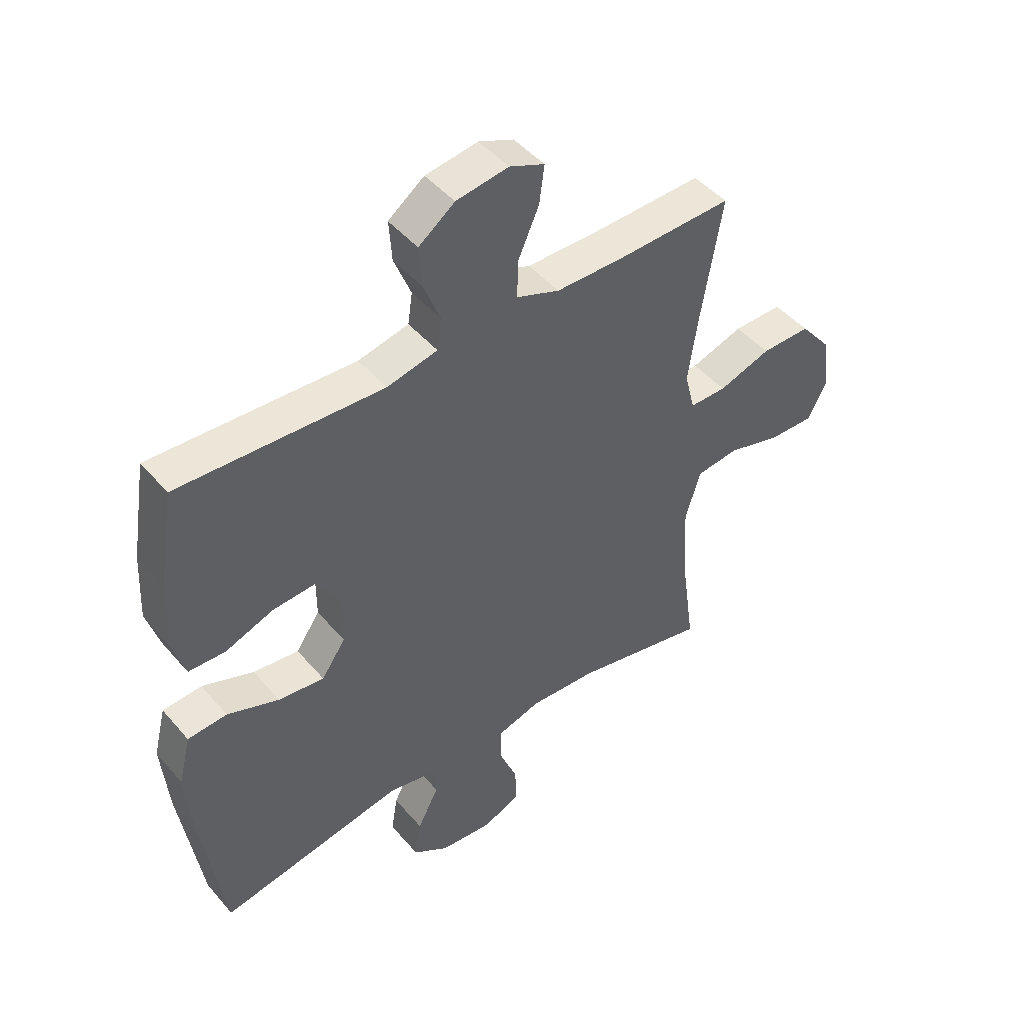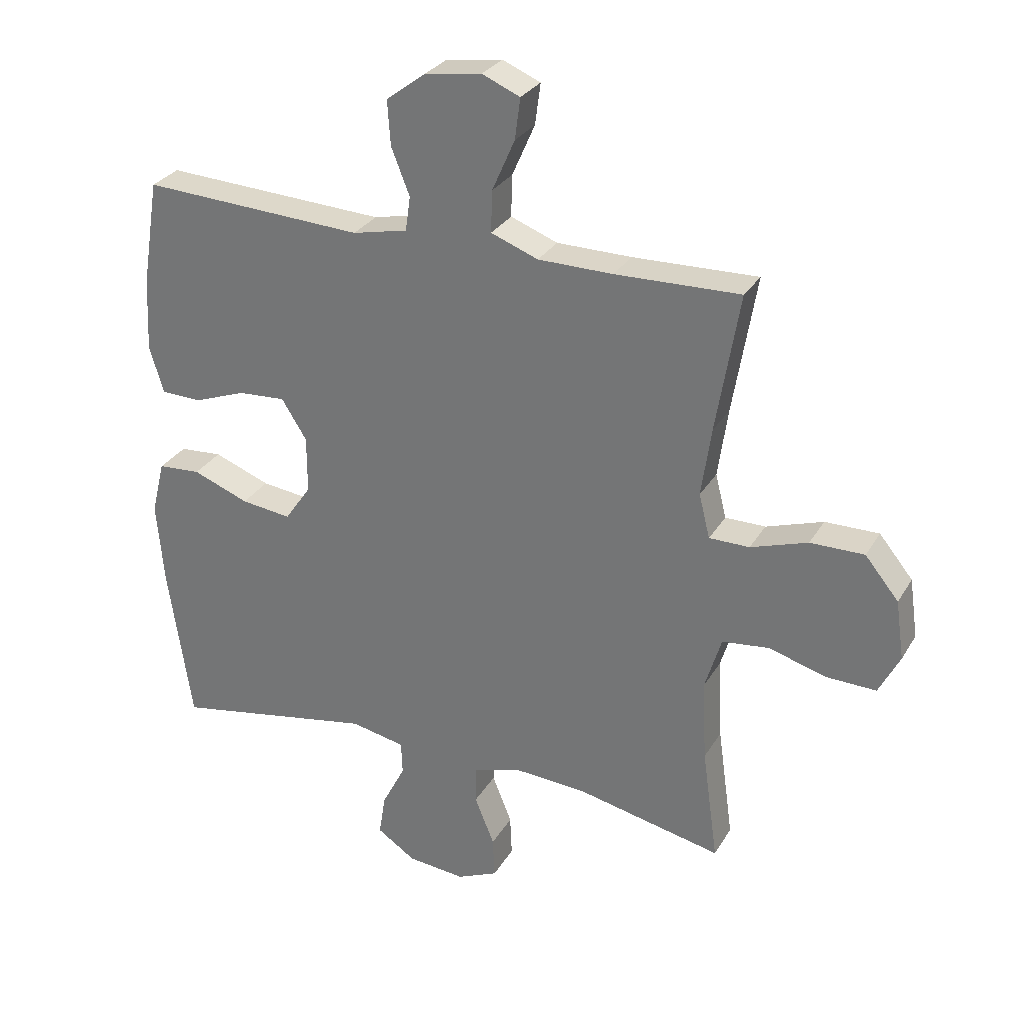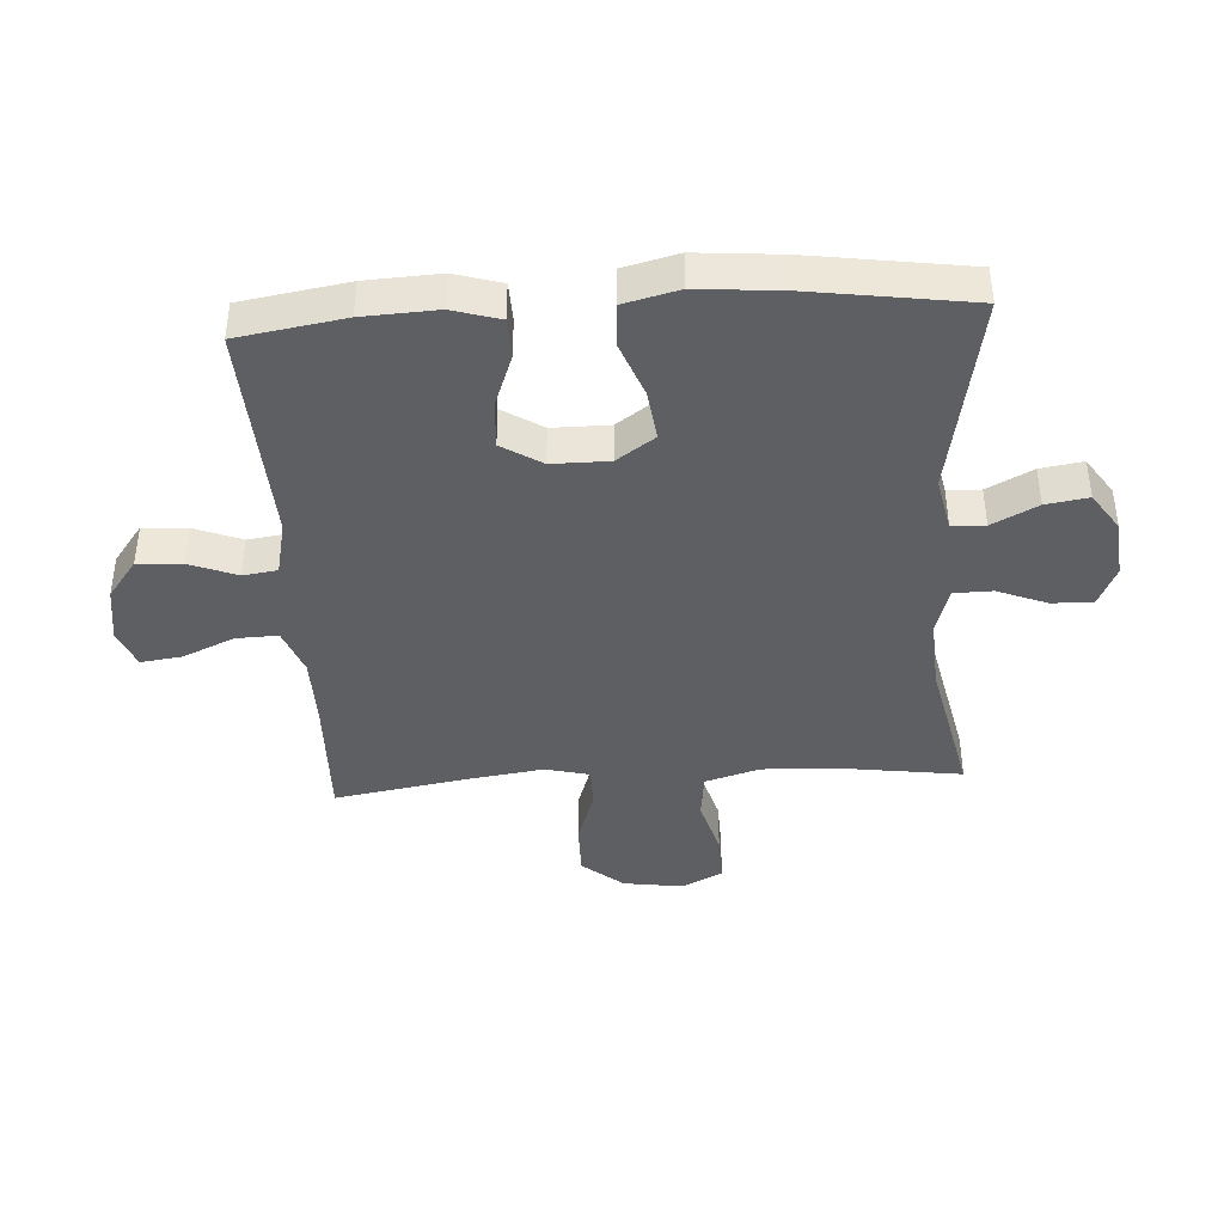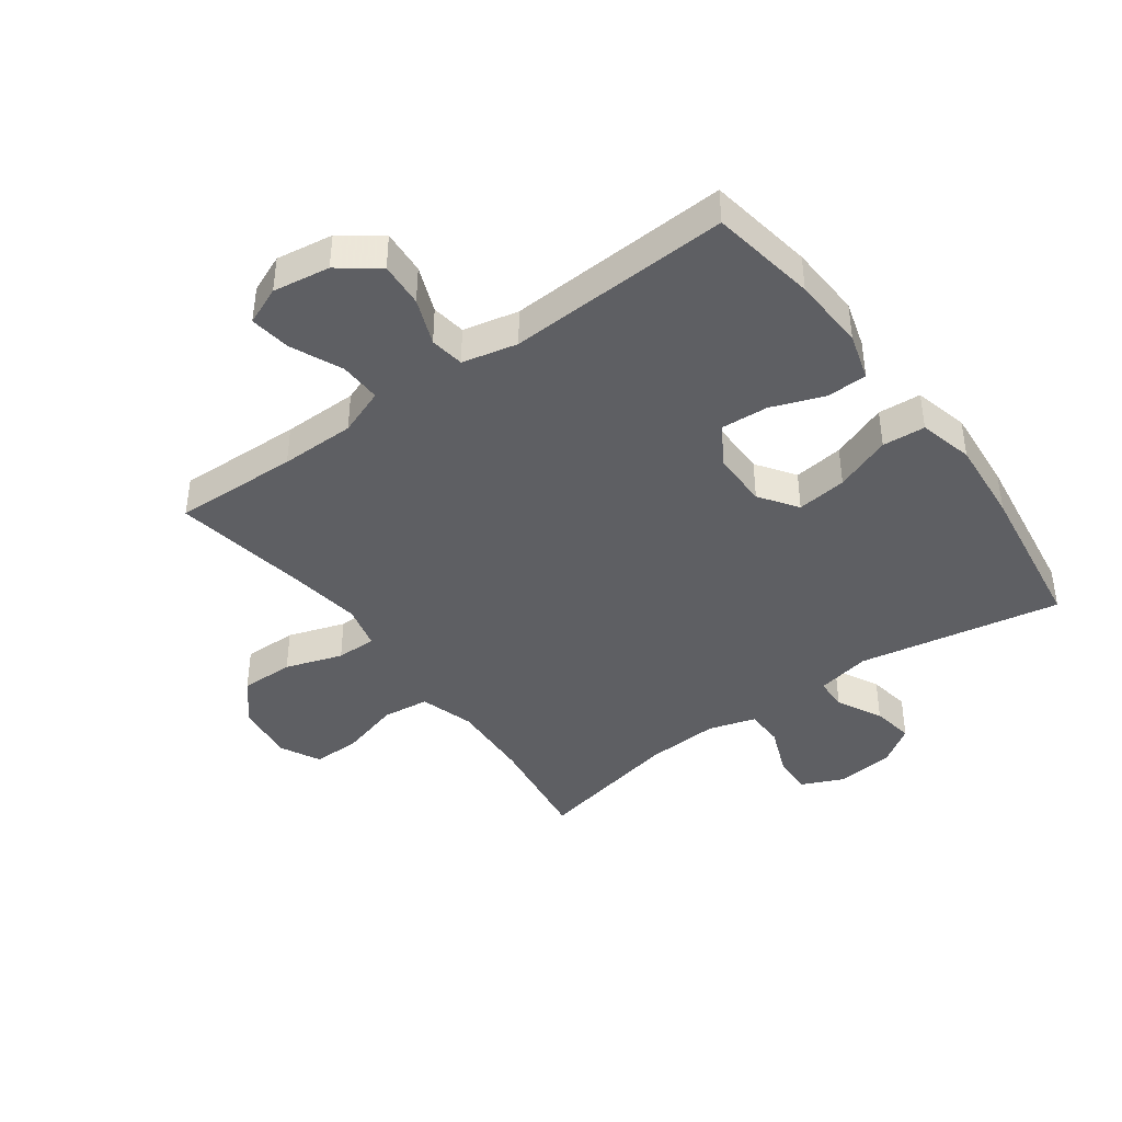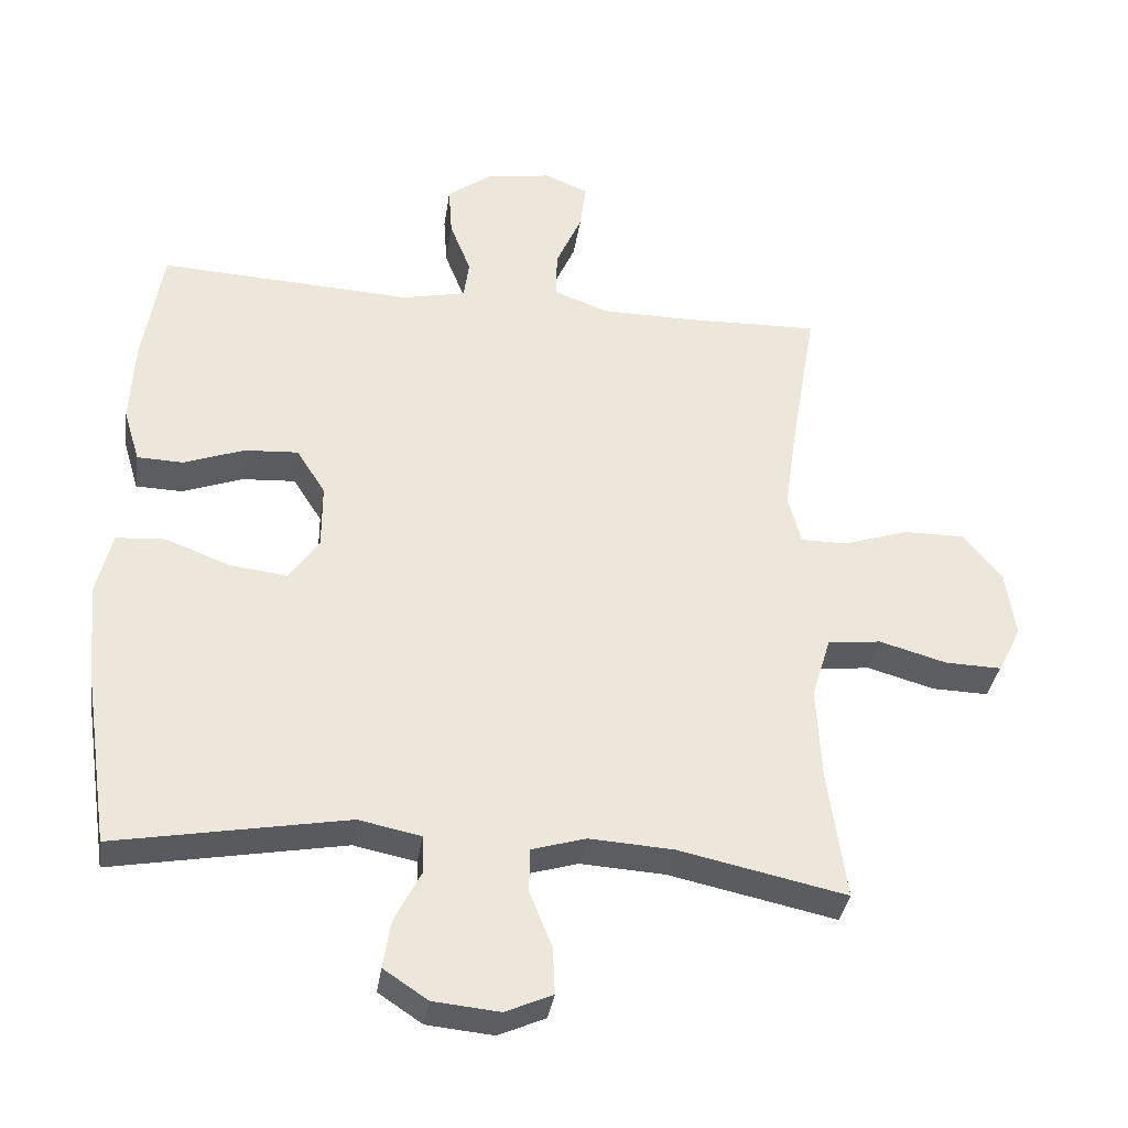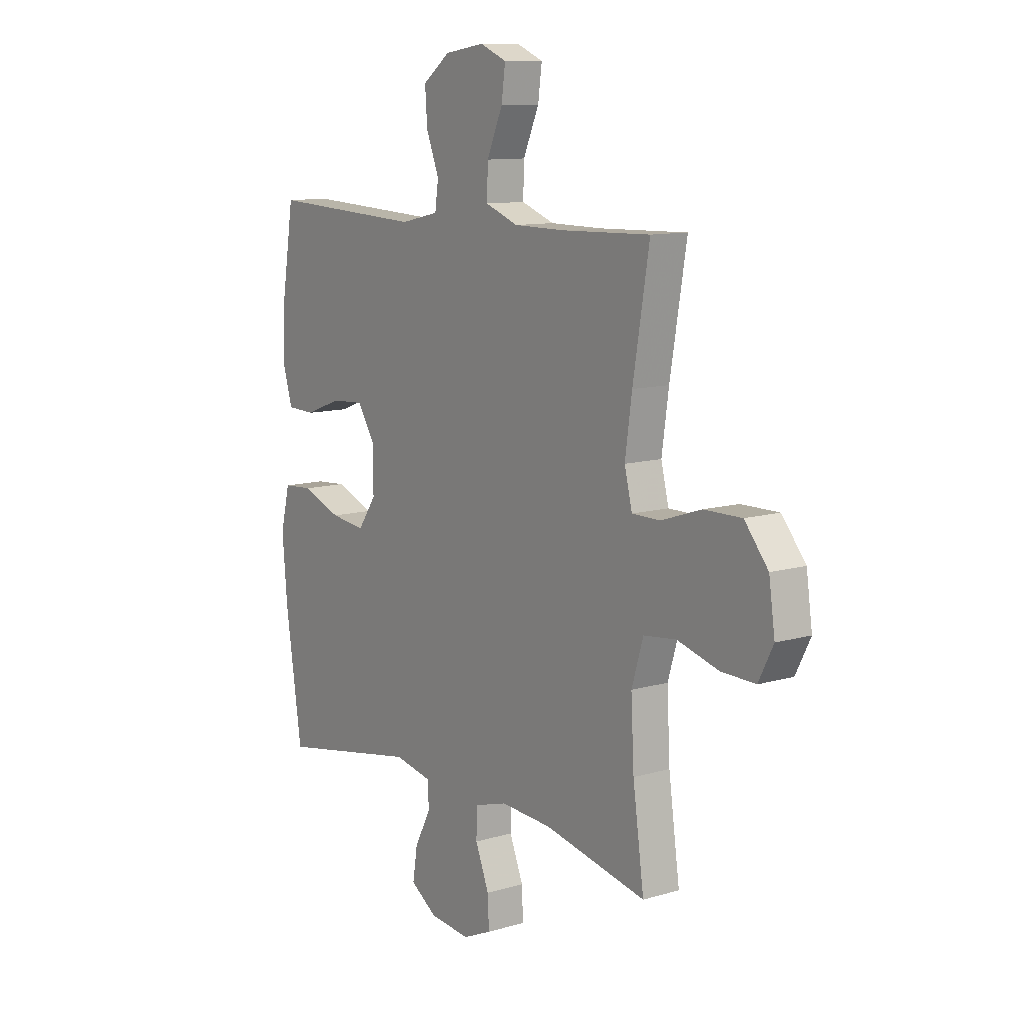
<metadata>
{"format":"obj","ext":"obj","renderer":"f3d","projection":"perspective","resolution":1024,"background":"white","views":[{"elev":46.6,"azim":142.0,"up":"+Z"},{"elev":29.3,"azim":-154.7,"up":"+Z"},{"elev":-40.9,"azim":93.6,"up":"+Y"},{"elev":-41.7,"azim":36.1,"up":"+Y"},{"elev":-35.4,"azim":171.5,"up":"+Z"},{"elev":10.9,"azim":-126.0,"up":"+Z"}]}
</metadata>
<code>
v -0.5 0.07 0.5
v -0.296 0.07 0.494
v -0.174 0.07 0.495
v -0.097 0.07 0.524
v -0.099 0.07 0.592
v -0.136 0.07 0.676
v -0.145 0.07 0.743
v -0.083 0.07 0.769
v 0.01 0.07 0.755
v 0.074 0.07 0.707
v 0.069 0.07 0.634
v 0.039 0.07 0.558
v 0.047 0.07 0.502
v 0.137 0.07 0.482
v 0.5 0.07 0.5
v 0.528 0.07 0.327
v 0.534 0.07 0.207
v 0.511 0.07 0.13
v 0.445 0.07 0.128
v 0.359 0.07 0.16
v 0.282 0.07 0.165
v 0.241 0.07 0.1
v 0.241 0.07 0.007
v 0.284 0.07 -0.055
v 0.366 0.07 -0.045
v 0.458 0.07 -0.01
v 0.528 0.07 -0.015
v 0.55 0.07 -0.104
v 0.538 0.07 -0.242
v 0.5 0.07 -0.5
v 0.169 0.07 -0.439
v 0.08 0.07 -0.457
v 0.078 0.07 -0.511
v 0.116 0.07 -0.585
v 0.127 0.07 -0.654
v 0.064 0.07 -0.696
v -0.031 0.07 -0.705
v -0.098 0.07 -0.675
v -0.095 0.07 -0.608
v -0.063 0.07 -0.528
v -0.064 0.07 -0.465
v -0.141 0.07 -0.442
v -0.261 0.07 -0.449
v -0.5 0.07 -0.5
v -0.474 0.07 -0.314
v -0.467 0.07 -0.18
v -0.494 0.07 -0.091
v -0.57 0.07 -0.082
v -0.666 0.07 -0.109
v -0.746 0.07 -0.111
v -0.78 0.07 -0.044
v -0.766 0.07 0.053
v -0.711 0.07 0.12
v -0.623 0.07 0.119
v -0.53 0.07 0.088
v -0.464 0.07 0.088
v -0.446 0.07 0.16
v -0.462 0.07 0.273
v -0.5 0 0.5
v -0.296 0 0.494
v -0.174 0 0.495
v -0.097 0 0.524
v -0.099 0 0.592
v -0.136 0 0.676
v -0.145 0 0.743
v -0.083 0 0.769
v 0.01 0 0.755
v 0.074 0 0.707
v 0.069 0 0.634
v 0.039 0 0.558
v 0.047 0 0.502
v 0.137 0 0.482
v 0.5 0 0.5
v 0.528 0 0.327
v 0.534 0 0.207
v 0.511 0 0.13
v 0.445 0 0.128
v 0.359 0 0.16
v 0.282 0 0.165
v 0.241 0 0.1
v 0.241 0 0.007
v 0.284 0 -0.055
v 0.366 0 -0.045
v 0.458 0 -0.01
v 0.528 0 -0.015
v 0.55 0 -0.104
v 0.538 0 -0.242
v 0.5 0 -0.5
v 0.169 0 -0.439
v 0.08 0 -0.457
v 0.078 0 -0.511
v 0.116 0 -0.585
v 0.127 0 -0.654
v 0.064 0 -0.696
v -0.031 0 -0.705
v -0.098 0 -0.675
v -0.095 0 -0.608
v -0.063 0 -0.528
v -0.064 0 -0.465
v -0.141 0 -0.442
v -0.261 0 -0.449
v -0.5 0 -0.5
v -0.474 0 -0.314
v -0.467 0 -0.18
v -0.494 0 -0.091
v -0.57 0 -0.082
v -0.666 0 -0.109
v -0.746 0 -0.111
v -0.78 0 -0.044
v -0.766 0 0.053
v -0.711 0 0.12
v -0.623 0 0.119
v -0.53 0 0.088
v -0.464 0 0.088
v -0.446 0 0.16
v -0.462 0 0.273
f 53 54 55
f 52 53 55
f 51 52 55
f 50 51 55
f 49 50 55
f 48 49 55
f 47 48 55 56
f 46 47 56 57
f 43 44 45
f 45 46 57
f 43 45 57
f 42 43 57
f 38 39 40
f 37 38 40
f 36 37 40
f 35 36 40
f 34 35 40
f 33 34 40
f 32 33 40 41
f 42 57 58
f 41 42 58
f 32 41 58
f 31 32 58
f 29 30 31
f 28 29 31
f 27 28 31
f 26 27 31
f 25 26 31
f 18 19 20
f 17 18 20
f 16 17 20
f 15 16 20
f 14 15 20
f 13 14 20 21
f 10 11 12
f 9 10 12
f 8 9 12
f 7 8 12
f 6 7 12
f 5 6 12
f 4 5 12 13
f 13 21 22
f 4 13 22
f 3 4 22
f 58 1 2
f 3 22 23
f 2 3 23
f 58 2 23
f 31 58 23
f 24 25 31
f 23 24 31
f 113 112 111
f 113 111 110
f 113 110 109
f 113 109 108
f 113 108 107
f 113 107 106
f 114 113 106 105
f 115 114 105 104
f 103 102 101
f 115 104 103
f 115 103 101
f 115 101 100
f 98 97 96
f 98 96 95
f 98 95 94
f 98 94 93
f 98 93 92
f 98 92 91
f 99 98 91 90
f 116 115 100
f 116 100 99
f 116 99 90
f 116 90 89
f 89 88 87
f 89 87 86
f 89 86 85
f 89 85 84
f 89 84 83
f 78 77 76
f 78 76 75
f 78 75 74
f 78 74 73
f 78 73 72
f 79 78 72 71
f 70 69 68
f 70 68 67
f 70 67 66
f 70 66 65
f 70 65 64
f 70 64 63
f 71 70 63 62
f 80 79 71
f 80 71 62
f 80 62 61
f 60 59 116
f 81 80 61
f 81 61 60
f 81 60 116
f 81 116 89
f 89 83 82
f 89 82 81
f 1 59 60 2
f 2 60 61 3
f 3 61 62 4
f 4 62 63 5
f 5 63 64 6
f 6 64 65 7
f 7 65 66 8
f 8 66 67 9
f 9 67 68 10
f 10 68 69 11
f 11 69 70 12
f 12 70 71 13
f 13 71 72 14
f 14 72 73 15
f 15 73 74 16
f 16 74 75 17
f 17 75 76 18
f 18 76 77 19
f 19 77 78 20
f 20 78 79 21
f 21 79 80 22
f 22 80 81 23
f 23 81 82 24
f 24 82 83 25
f 25 83 84 26
f 26 84 85 27
f 27 85 86 28
f 28 86 87 29
f 29 87 88 30
f 30 88 89 31
f 31 89 90 32
f 32 90 91 33
f 33 91 92 34
f 34 92 93 35
f 35 93 94 36
f 36 94 95 37
f 37 95 96 38
f 38 96 97 39
f 39 97 98 40
f 40 98 99 41
f 41 99 100 42
f 42 100 101 43
f 43 101 102 44
f 44 102 103 45
f 45 103 104 46
f 46 104 105 47
f 47 105 106 48
f 48 106 107 49
f 49 107 108 50
f 50 108 109 51
f 51 109 110 52
f 52 110 111 53
f 53 111 112 54
f 54 112 113 55
f 55 113 114 56
f 56 114 115 57
f 57 115 116 58
f 58 116 59 1

</code>
